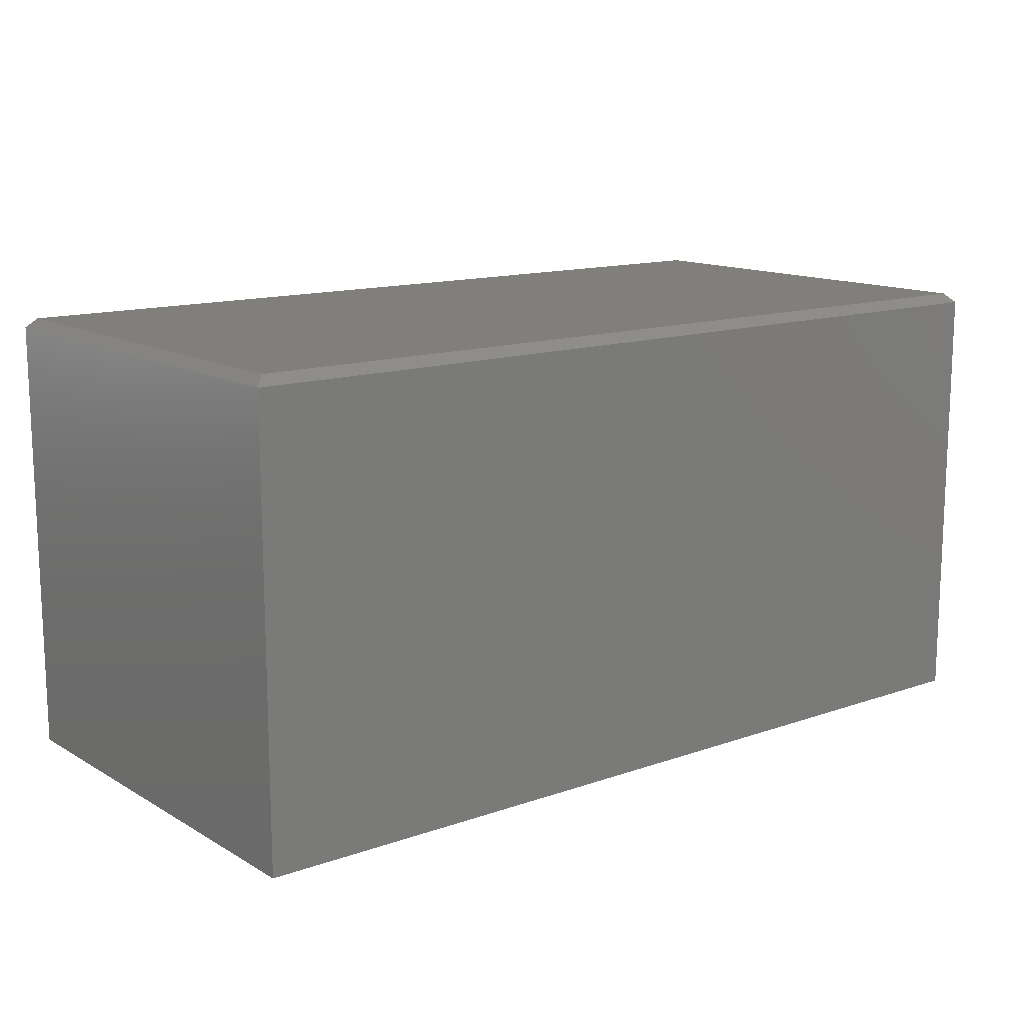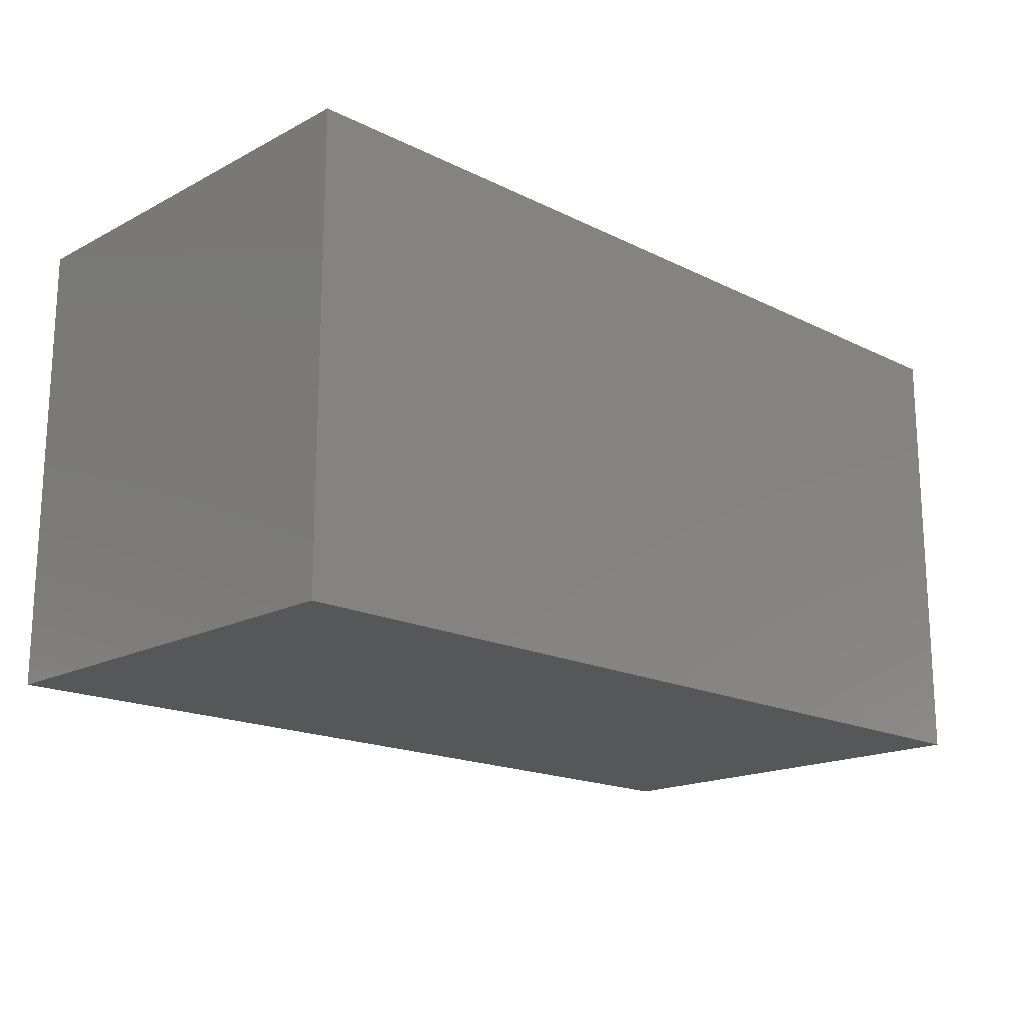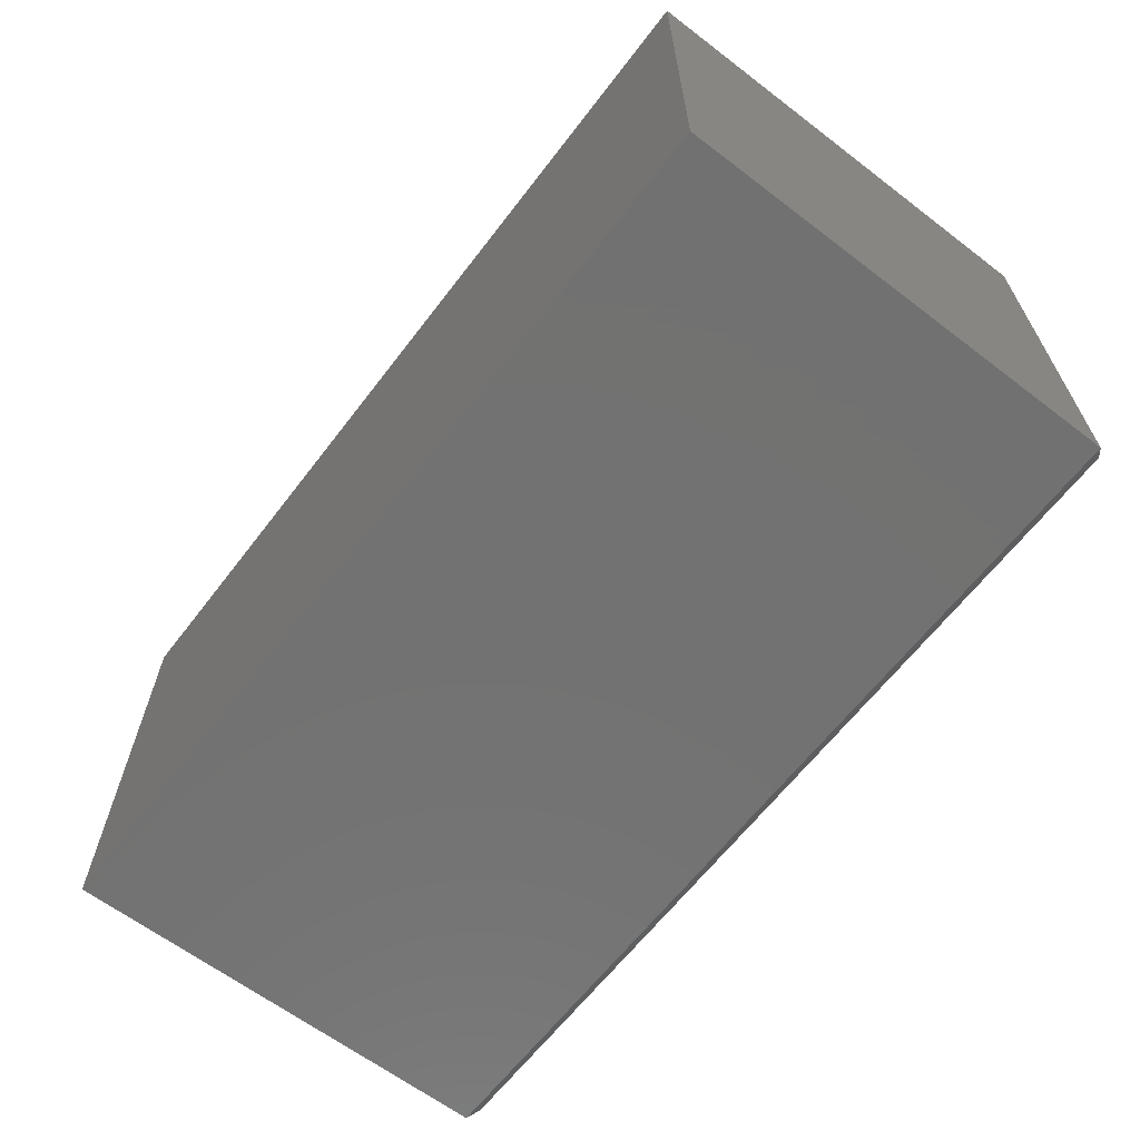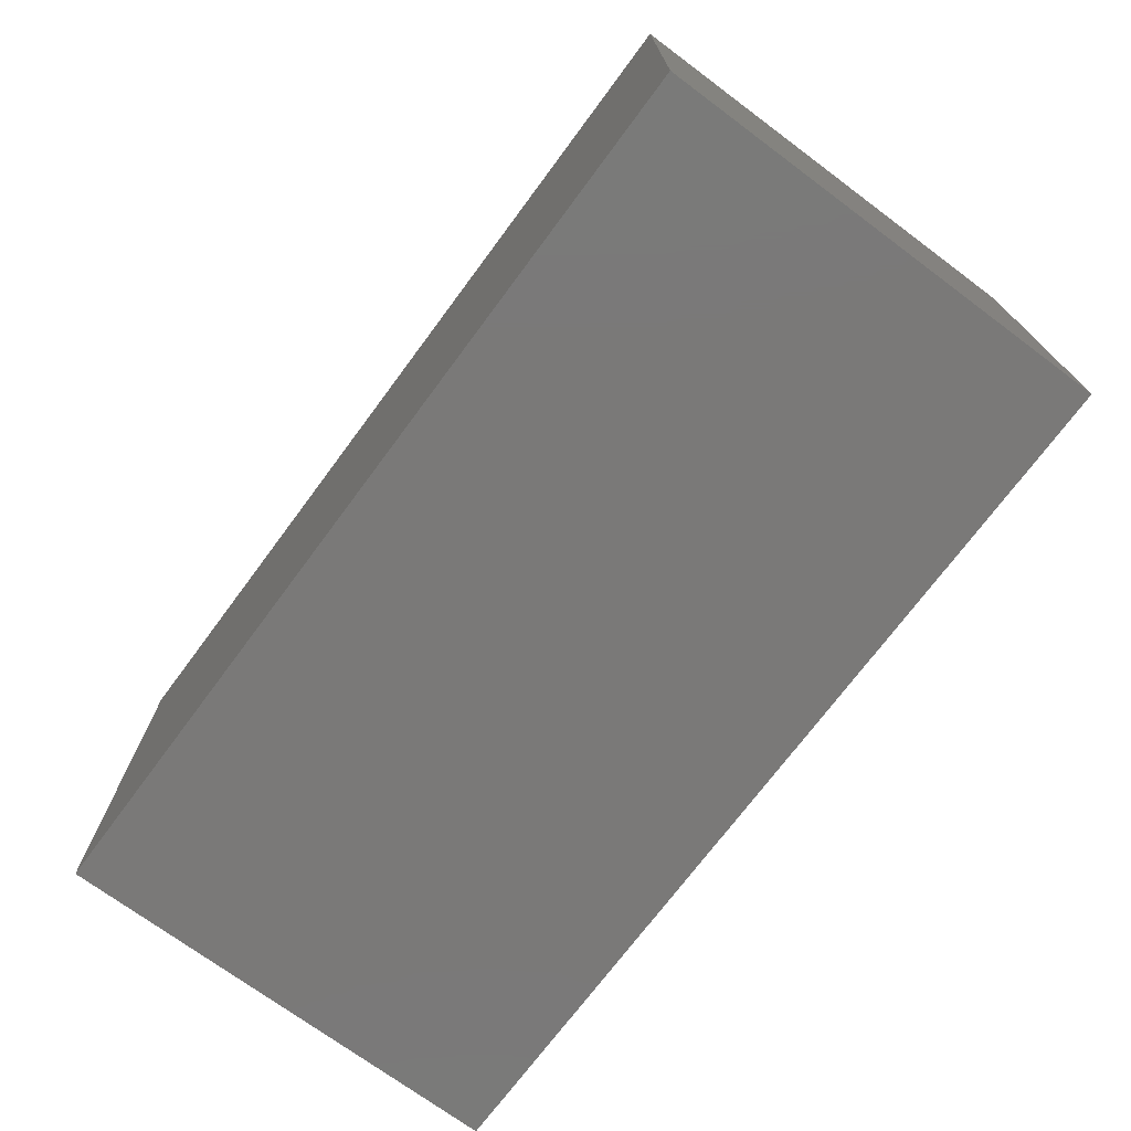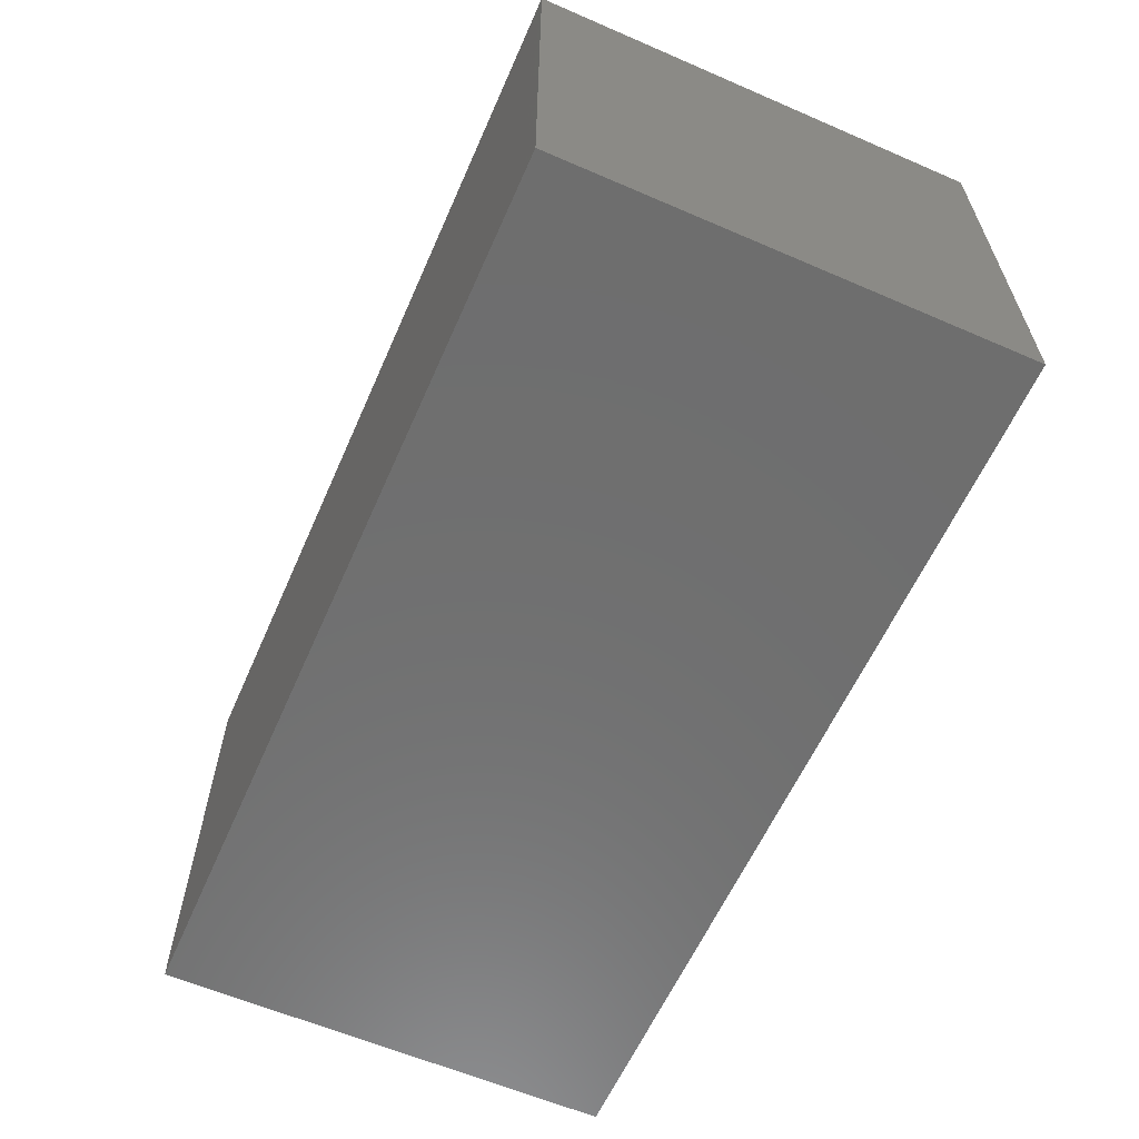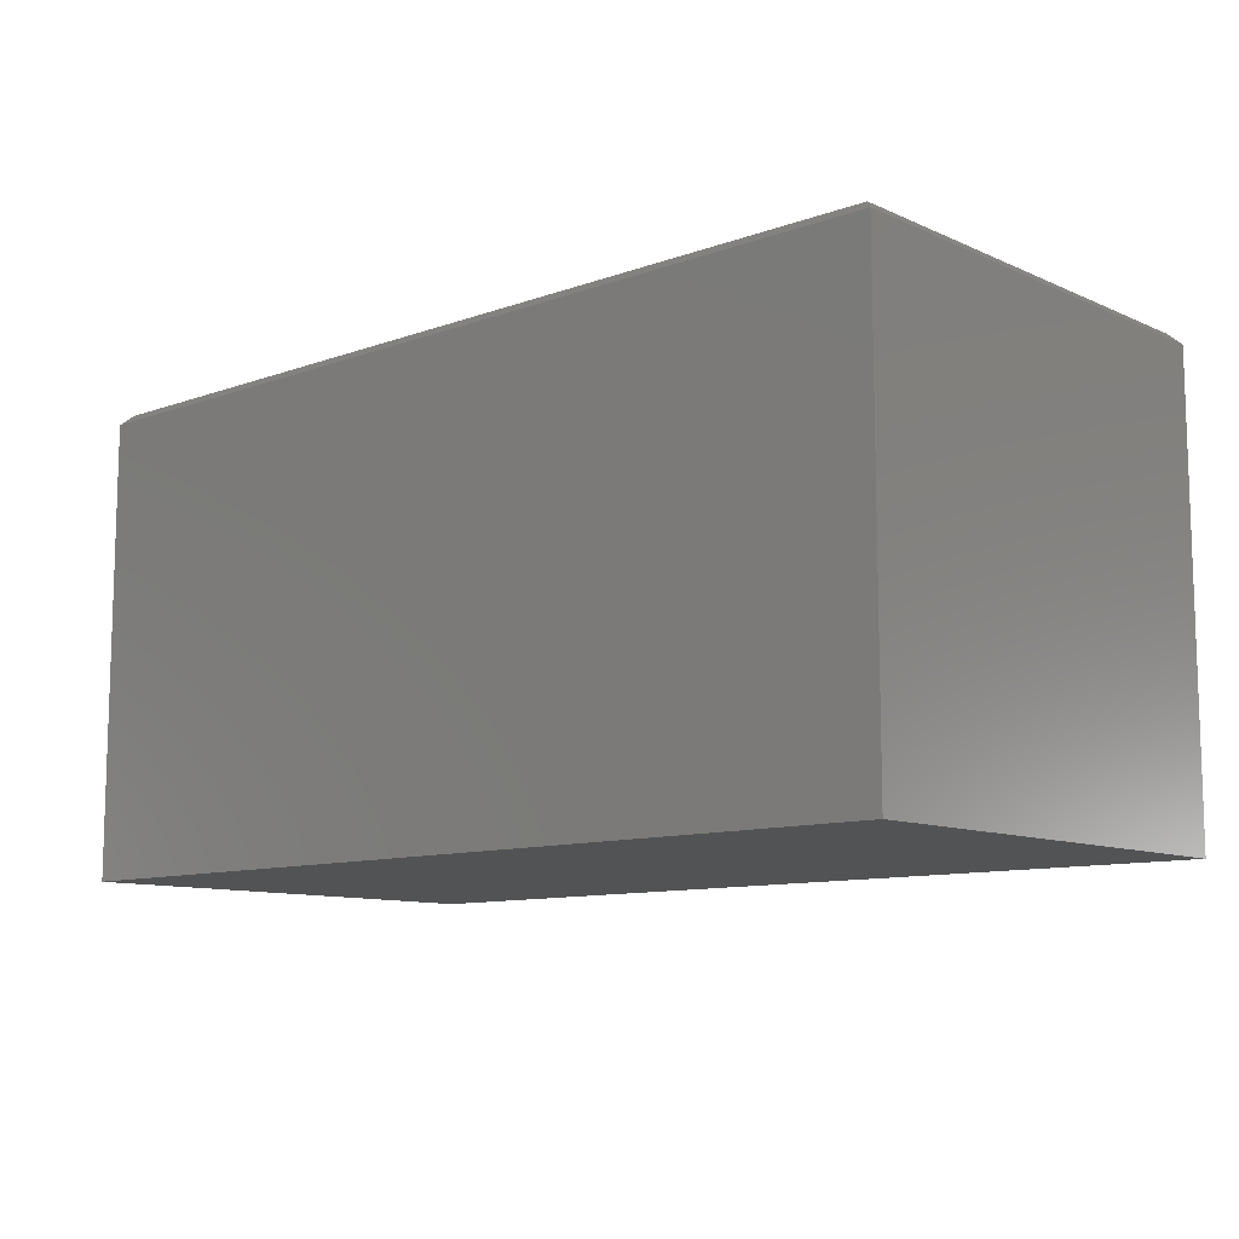
<metadata>
{"format":"stl","ext":"stl","renderer":"f3d","projection":"perspective","resolution":1024,"background":"white","views":[{"elev":13.5,"azim":-38.2,"up":"+Y"},{"elev":-17.6,"azim":-44.2,"up":"+Z"},{"elev":-64.0,"azim":52.5,"up":"+Z"},{"elev":-72.4,"azim":53.4,"up":"+Y"},{"elev":-60.6,"azim":-113.8,"up":"+Y"},{"elev":-10.4,"azim":42.1,"up":"+Y"}]}
</metadata>
<code>
# stl→obj: 12 verts, 20 faces
v -0.7344 3.469e-18 -0.7344
v -0.7344 8.37e-17 -0.01168
v 0.7266 1.657e-16 -0.7344
v 0.7266 2.459e-16 -0.01168
v -0.75 -0.75 0.003947
v -0.75 -0.01562 0.003947
v -0.75 -0.75 -0.75
v -0.75 -0.01562 -0.75
v 0.7422 -0.75 0.003947
v 0.7422 -0.01562 0.003947
v 0.7422 -0.75 -0.75
v 0.7422 -0.01562 -0.75
f 1 2 3
f 3 2 4
f 5 6 7
f 7 6 8
f 9 10 5
f 5 10 6
f 11 12 9
f 9 12 10
f 7 8 11
f 11 8 12
f 10 4 6
f 6 4 2
f 12 3 10
f 10 3 4
f 8 1 12
f 12 1 3
f 6 2 8
f 8 2 1
f 7 11 5
f 5 11 9

</code>
